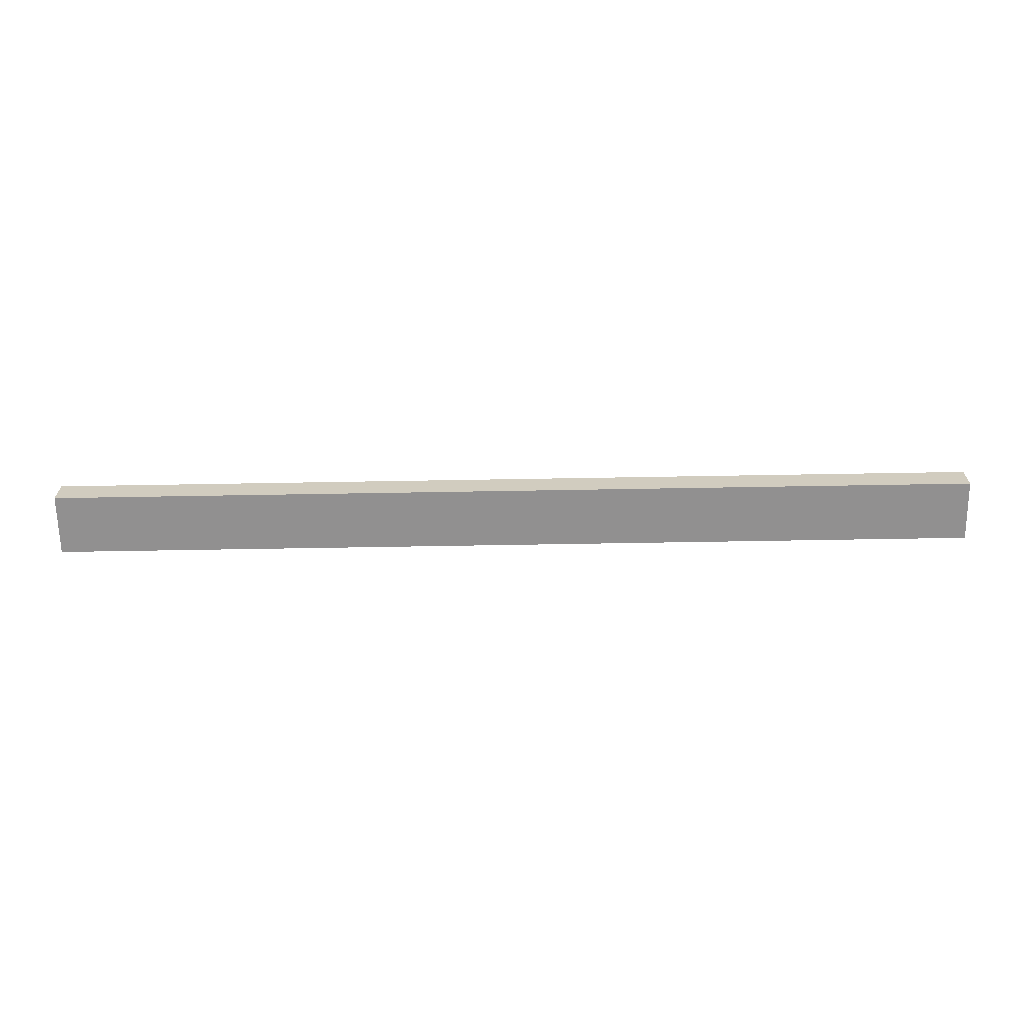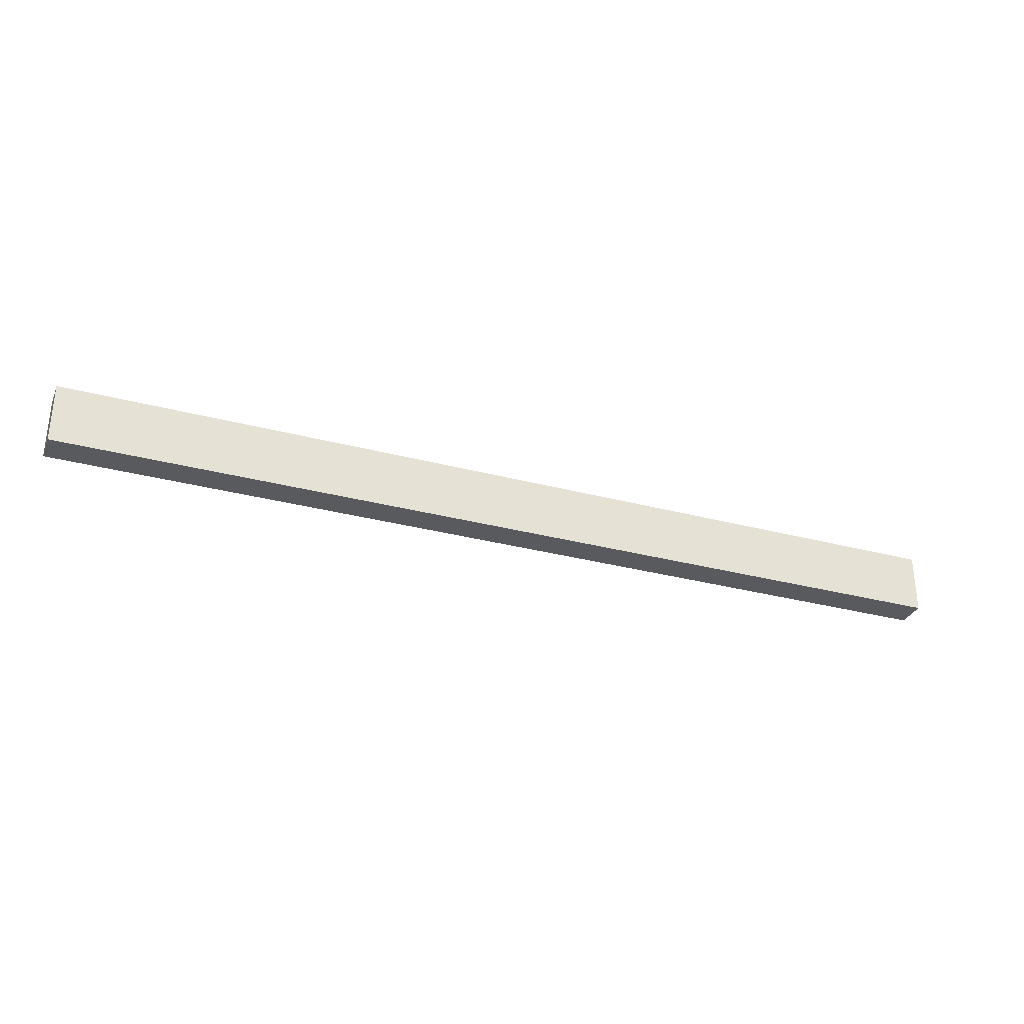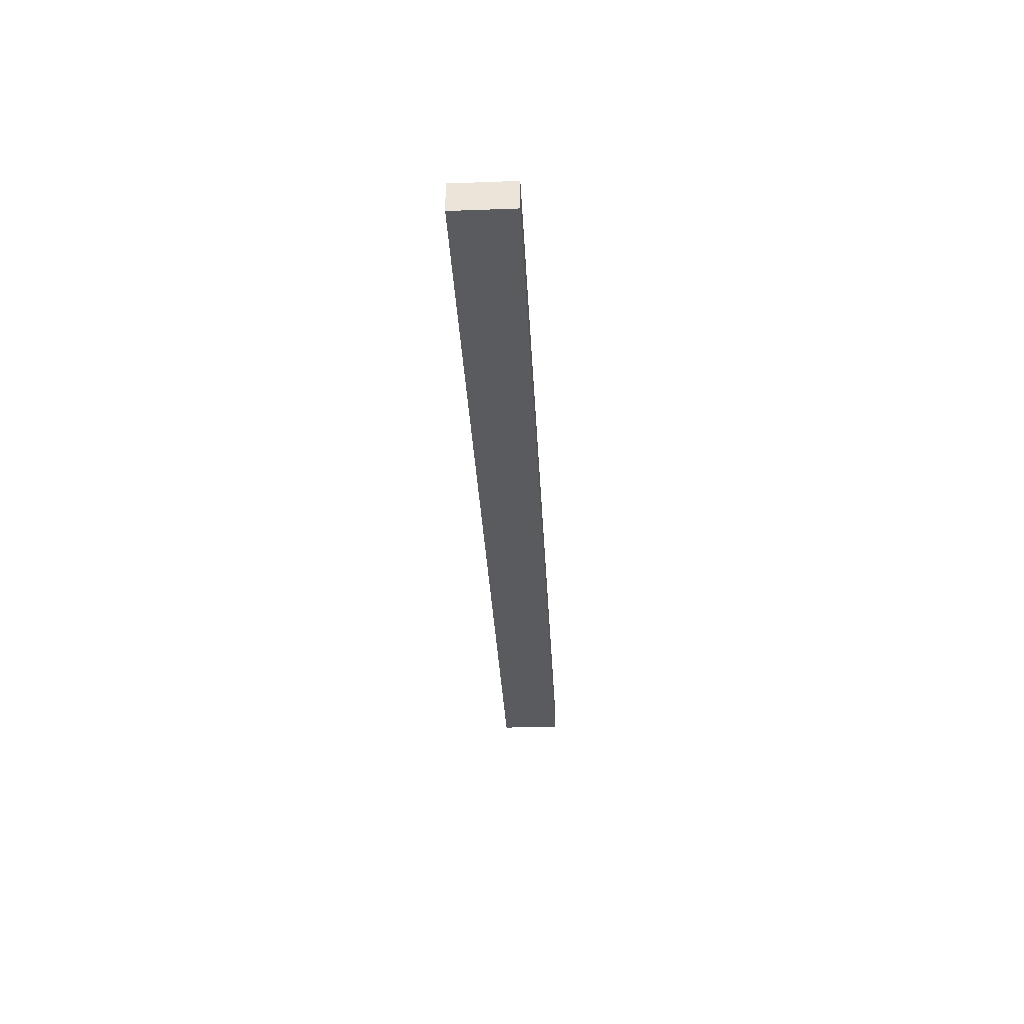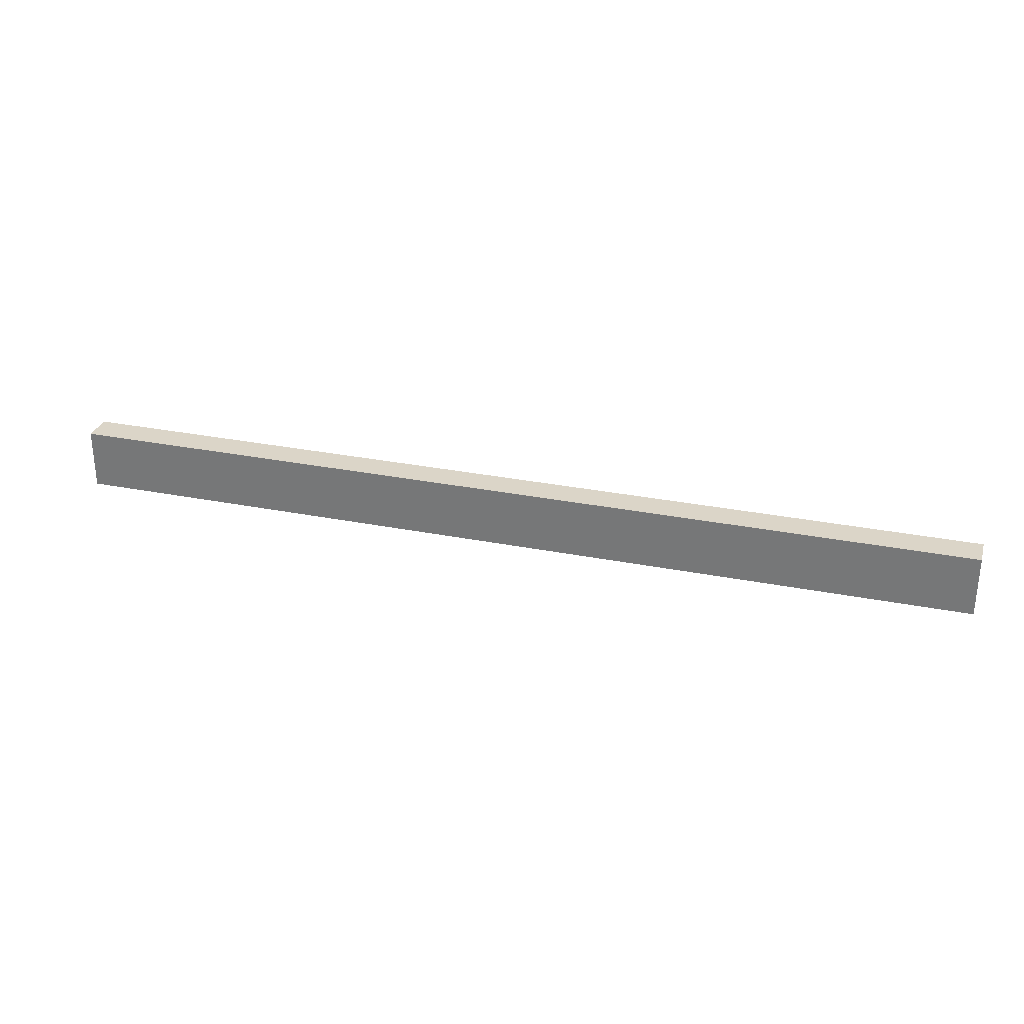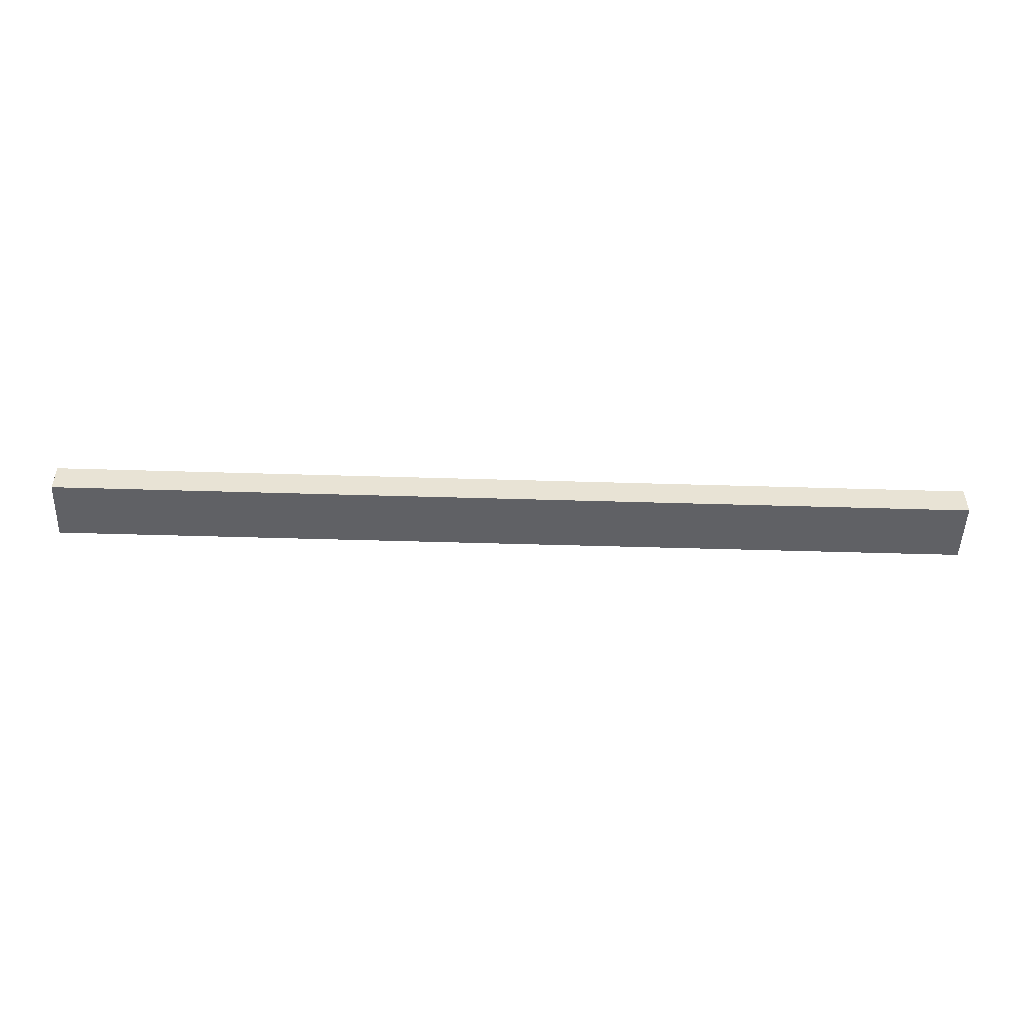
<metadata>
{"format":"obj","ext":"obj","renderer":"f3d","projection":"perspective","resolution":1024,"background":"white","views":[{"elev":-65.8,"azim":1.0,"up":"+Y"},{"elev":-31.6,"azim":159.4,"up":"+Z"},{"elev":-33.4,"azim":92.9,"up":"+Y"},{"elev":29.6,"azim":-163.7,"up":"+Z"},{"elev":-49.6,"azim":178.1,"up":"+Y"}]}
</metadata>
<code>
o Component_20_1/Component_20/mesh30/mesh30-geometry#mesh30-geometry
v 0.5188 -0.5042 -0.3189
v -0.5443 -0.5042 -0.2496
v -0.5443 -0.5042 -0.3189
v 0.5188 -0.5042 -0.2496
v -0.5443 -0.4696 -0.3189
v 0.5188 -0.4696 -0.2496
v -0.5443 -0.4696 -0.2496
v 0.5188 -0.4696 -0.3189
f 1 2 3
f 2 1 4
f 3 2 1
f 4 1 2
f 2 5 3
f 3 5 2
f 5 1 3
f 3 1 5
f 1 6 4
f 4 6 1
f 6 2 4
f 4 2 6
f 5 2 7
f 7 2 5
f 1 5 8
f 8 5 1
f 6 1 8
f 8 1 6
f 2 6 7
f 7 6 2
f 6 5 7
f 7 5 6
f 5 6 8
f 8 6 5

</code>
